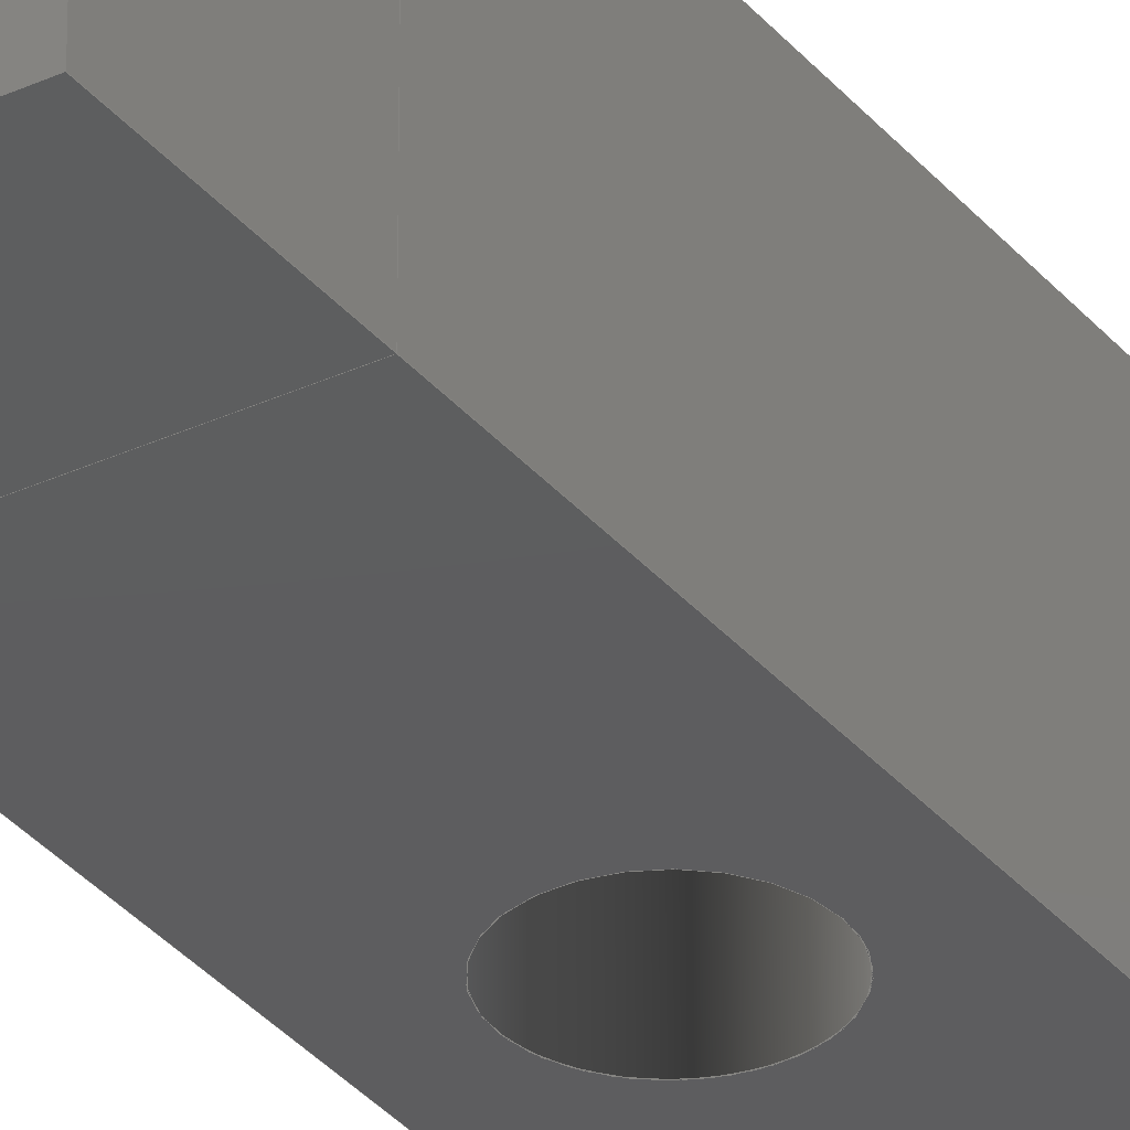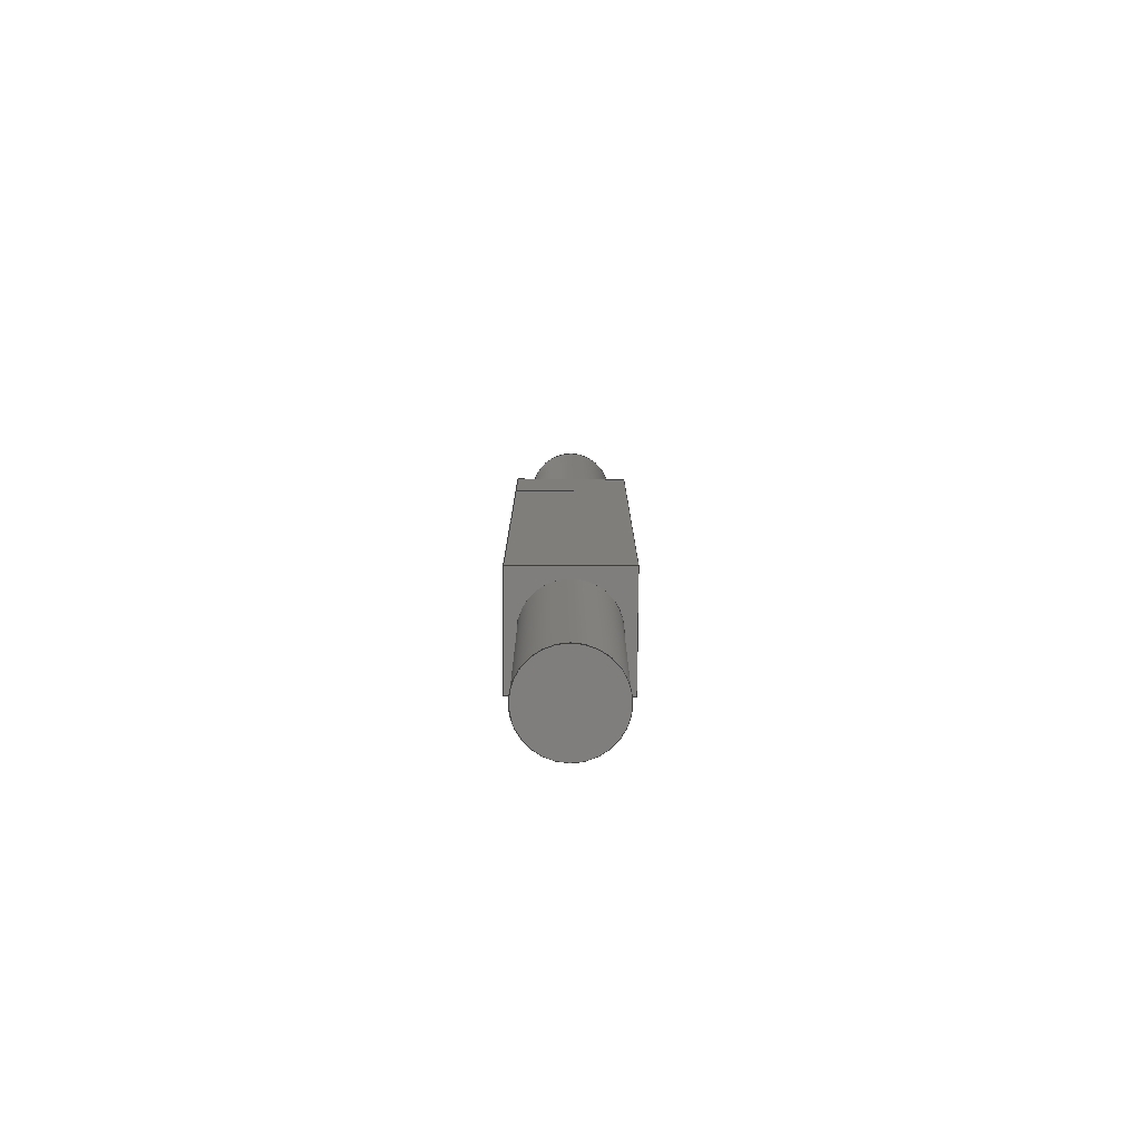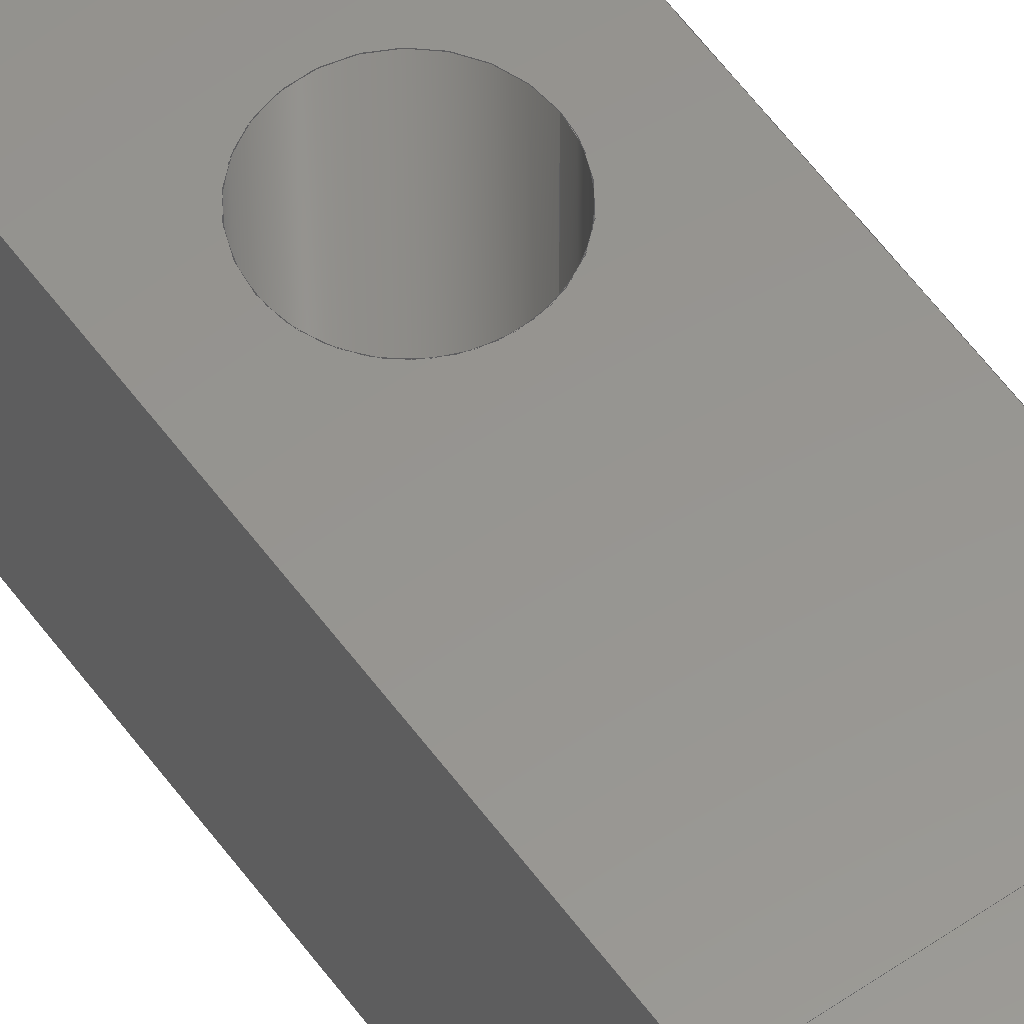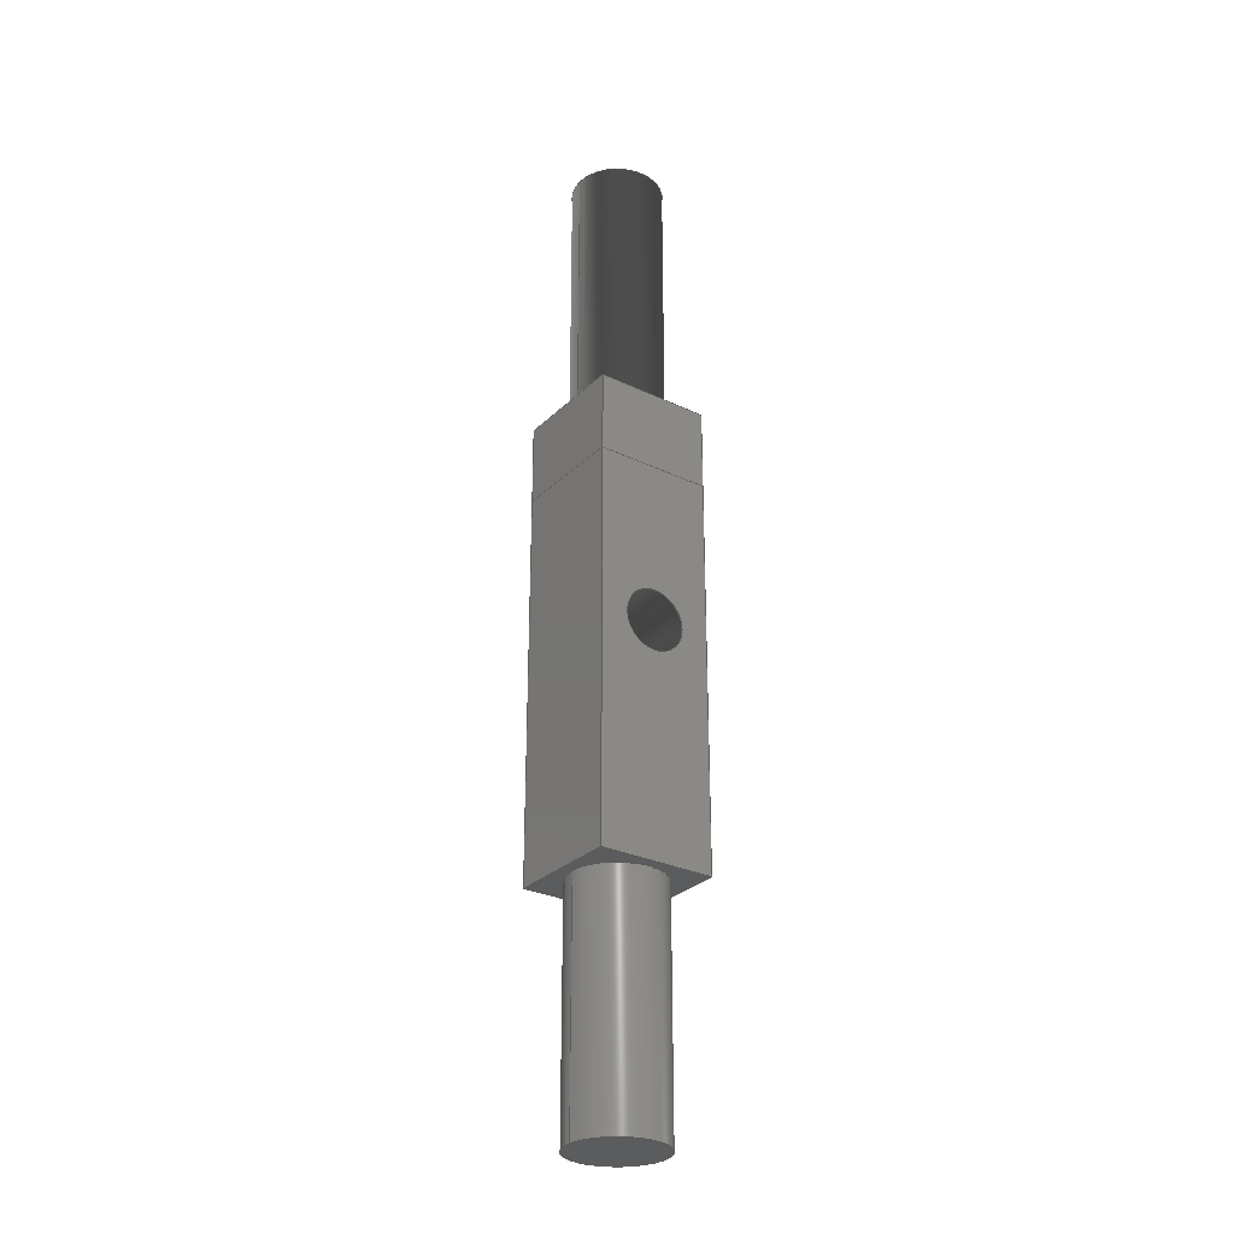
<metadata>
{"format":"iges","ext":"iges","renderer":"f3d","projection":"perspective","resolution":1024,"background":"white","views":[{"elev":-33.0,"azim":32.8,"up":"+Y"},{"elev":-78.4,"azim":-90.4,"up":"+Z"},{"elev":57.9,"azim":-35.8,"up":"+Y"},{"elev":-28.8,"azim":144.4,"up":"+Z"}]}
</metadata>
<code>

,,31HOpen CASCADE IGES processor 7.3,13HFilename.iges,
16HOpen CASCADE 7.3,31HOpen CASCADE IGES processor 7.3,32,308,15,308,15,
,1,2,2HMM,1,0.01,15H2.02e+07,1.065e-07,124,,,11,0,
15H2.02e+07,;
     402       1       0       0       0       0       0       000000000
     402       0       0       1       1                               0
     144       2       0       0       0       0       0       000020000
     144       0       0       1       0                               0
     108       3       0       0       0       0       0       000010000
     108       0       0       1       0                               0
     142       4       0       0       0       0       0       000010500
     142       0       0       1       0                               0
     102       5       0       0       0       0       0       000010000
     102       0       0       1       0                               0
     110       6       0       0       0       0       0       000010000
     110       0       0       1       0                               0
     110       7       0       0       0       0       0       000010000
     110       0       0       1       0                               0
     110       8       0       0       0       0       0       000010000
     110       0       0       1       0                               0
     110       9       0       0       0       0       0       000010000
     110       0       0       1       0                               0
     144      10       0       0       0       0       0       000020000
     144       0       0       1       0                               0
     108      11       0       0       0       0       0       000010000
     108       0       0       1       0                               0
     142      12       0       0       0       0       0       000010500
     142       0       0       1       0                               0
     102      13       0       0       0       0       0       000010000
     102       0       0       1       0                               0
     110      14       0       0       0       0       0       000010000
     110       0       0       1       0                               0
     110      15       0       0       0       0       0       000010000
     110       0       0       1       0                               0
     110      16       0       0       0       0       0       000010000
     110       0       0       1       0                               0
     110      17       0       0       0       0       0       000010000
     110       0       0       1       0                               0
     144      18       0       0       0       0       0       000020000
     144       0       0       1       0                               0
     108      19       0       0       0       0       0       000010000
     108       0       0       1       0                               0
     142      20       0       0       0       0       0       000010500
     142       0       0       1       0                               0
     102      21       0       0       0       0       0       000010000
     102       0       0       1       0                               0
     110      22       0       0       0       0       0       000010000
     110       0       0       1       0                               0
     110      23       0       0       0       0       0       000010000
     110       0       0       1       0                               0
     110      24       0       0       0       0       0       000010000
     110       0       0       1       0                               0
     110      25       0       0       0       0       0       000010000
     110       0       0       1       0                               0
     144      26       0       0       0       0       0       000020000
     144       0       0       1       0                               0
     108      27       0       0       0       0       0       000010000
     108       0       0       1       0                               0
     142      28       0       0       0       0       0       000010500
     142       0       0       1       0                               0
     102      29       0       0       0       0       0       000010000
     102       0       0       1       0                               0
     110      30       0       0       0       0       0       000010000
     110       0       0       1       0                               0
     110      31       0       0       0       0       0       000010000
     110       0       0       1       0                               0
     110      32       0       0       0       0       0       000010000
     110       0       0       1       0                               0
     110      33       0       0       0       0       0       000010000
     110       0       0       1       0                               0
     142      34       0       0       0       0       0       000010500
     142       0       0       1       0                               0
     100      35       0       0       0       0      71       000010000
     100       0       0       1       0                               0
     124      36       0       0       0       0       0       000000000
     124       0       0       1       0                               0
     144      37       0       0       0       0       0       000020000
     144       0       0       1       0                               0
     108      38       0       0       0       0       0       000010000
     108       0       0       1       0                               0
     142      39       0       0       0       0       0       000010500
     142       0       0       1       0                               0
     102      40       0       0       0       0       0       000010000
     102       0       0       1       0                               0
     110      41       0       0       0       0       0       000010000
     110       0       0       1       0                               0
     110      42       0       0       0       0       0       000010000
     110       0       0       1       0                               0
     110      43       0       0       0       0       0       000010000
     110       0       0       1       0                               0
     110      44       0       0       0       0       0       000010000
     110       0       0       1       0                               0
     142      45       0       0       0       0       0       000010500
     142       0       0       1       0                               0
     100      46       0       0       0       0      93       000010000
     100       0       0       1       0                               0
     124      47       0       0       0       0       0       000000000
     124       0       0       1       0                               0
     144      48       0       0       0       0       0       000020000
     144       0       0       1       0                               0
     108      49       0       0       0       0       0       000010000
     108       0       0       1       0                               0
     142      50       0       0       0       0       0       000010500
     142       0       0       1       0                               0
     102      51       0       0       0       0       0       000010000
     102       0       0       1       0                               0
     110      52       0       0       0       0       0       000010000
     110       0       0       1       0                               0
     110      53       0       0       0       0       0       000010000
     110       0       0       1       0                               0
     110      54       0       0       0       0       0       000010000
     110       0       0       1       0                               0
     110      55       0       0       0       0       0       000010000
     110       0       0       1       0                               0
     144      56       0       0       0       0       0       000020000
     144       0       0       1       0                               0
     108      57       0       0       0       0       0       000010000
     108       0       0       1       0                               0
     142      58       0       0       0       0       0       000010500
     142       0       0       1       0                               0
     102      59       0       0       0       0       0       000010000
     102       0       0       1       0                               0
     110      60       0       0       0       0       0       000010000
     110       0       0       1       0                               0
     110      61       0       0       0       0       0       000010000
     110       0       0       1       0                               0
     110      62       0       0       0       0       0       000010000
     110       0       0       1       0                               0
     110      63       0       0       0       0       0       000010000
     110       0       0       1       0                               0
     144      64       0       0       0       0       0       000020000
     144       0       0       1       0                               0
     108      65       0       0       0       0       0       000010000
     108       0       0       1       0                               0
     142      66       0       0       0       0       0       000010500
     142       0       0       1       0                               0
     102      67       0       0       0       0       0       000010000
     102       0       0       1       0                               0
     110      68       0       0       0       0       0       000010000
     110       0       0       1       0                               0
     110      69       0       0       0       0       0       000010000
     110       0       0       1       0                               0
     110      70       0       0       0       0       0       000010000
     110       0       0       1       0                               0
     110      71       0       0       0       0       0       000010000
     110       0       0       1       0                               0
     144      72       0       0       0       0       0       000020000
     144       0       0       1       0                               0
     108      73       0       0       0       0       0       000010000
     108       0       0       1       0                               0
     142      74       0       0       0       0       0       000010500
     142       0       0       1       0                               0
     102      75       0       0       0       0       0       000010000
     102       0       0       1       0                               0
     110      76       0       0       0       0       0       000010000
     110       0       0       1       0                               0
     110      77       0       0       0       0       0       000010000
     110       0       0       1       0                               0
     110      78       0       0       0       0       0       000010000
     110       0       0       1       0                               0
     110      79       0       0       0       0       0       000010000
     110       0       0       1       0                               0
     142      80       0       0       0       0       0       000010500
     142       0       0       1       0                               0
     100      81       0       0       0       0     163       000010000
     100       0       0       1       0                               0
     124      82       0       0       0       0       0       000000000
     124       0       0       1       0                               0
     144      83       0       0       0       0       0       000020000
     144       0       0       1       0                               0
     120      84       0       0       0       0     169       000010000
     120       0       0       1       0                               0
     124      85       0       0       0       0       0       000000000
     124       0       0       1       1                               0
     110      86       0       0       0       0       0       000010000
     110       0       0       1       0                               0
     110      87       0       0       0       0       0       000010000
     110       0       0       1       0                               0
     142      88       0       0       0       0       0       000010500
     142       0       0       1       0                               0
     102      89       0       0       0       0       0       000010000
     102       0       0       1       0                               0
     110      90       0       0       0       0       0       000010000
     110       0       0       1       0                               0
     110      91       0       0       0       0       0       000010000
     110       0       0       2       0                               0
     110      93       0       0       0       0       0       000010000
     110       0       0       1       0                               0
     110      94       0       0       0       0       0       000010000
     110       0       0       1       0                               0
     102      95       0       0       0       0       0       000010000
     102       0       0       1       0                               0
     110      96       0       0       0       0       0       000010000
     110       0       0       1       0                               0
     100      97       0       0       0       0     193       000010000
     100       0       0       1       0                               0
     124      98       0       0       0       0       0       000000000
     124       0       0       1       0                               0
     110      99       0       0       0       0       0       000010000
     110       0       0       1       0                               0
     100     100       0       0       0       0     199       000010000
     100       0       0       1       0                               0
     124     101       0       0       0       0       0       000000000
     124       0       0       1       0                               0
     144     102       0       0       0       0       0       000020000
     144       0       0       1       0                               0
     120     103       0       0       0       0     205       000010000
     120       0       0       1       0                               0
     124     104       0       0       0       0       0       000000000
     124       0       0       1       0                               0
     110     105       0       0       0       0       0       000010000
     110       0       0       1       0                               0
     110     106       0       0       0       0       0       000010000
     110       0       0       1       0                               0
     142     107       0       0       0       0       0       000010500
     142       0       0       1       0                               0
     102     108       0       0       0       0       0       000010000
     102       0       0       1       0                               0
     110     109       0       0       0       0       0       000010000
     110       0       0       1       0                               0
     110     110       0       0       0       0       0       000010000
     110       0       0       1       0                               0
     110     111       0       0       0       0       0       000010000
     110       0       0       1       0                               0
     110     112       0       0       0       0       0       000010000
     110       0       0       1       0                               0
     102     113       0       0       0       0       0       000010000
     102       0       0       1       0                               0
     100     114       0       0       0       0     227       000010000
     100       0       0       1       0                               0
     124     115       0       0       0       0       0       000000000
     124       0       0       1       0                               0
     110     116       0       0       0       0       0       000010000
     110       0       0       1       0                               0
     100     117       0       0       0       0     233       000010000
     100       0       0       1       0                               0
     124     118       0       0       0       0       0       000000000
     124       0       0       1       0                               0
     110     119       0       0       0       0       0       000010000
     110       0       0       1       0                               0
     144     120       0       0       0       0       0       000020000
     144       0       0       1       0                               0
     108     121       0       0       0       0       0       000010000
     108       0       0       1       0                               0
     142     122       0       0       0       0       0       000010500
     142       0       0       1       0                               0
     102     123       0       0       0       0       0       000010000
     102       0       0       1       0                               0
     110     124       0       0       0       0       0       000010000
     110       0       0       1       0                               0
     110     125       0       0       0       0       0       000010000
     110       0       0       1       0                               0
     110     126       0       0       0       0       0       000010000
     110       0       0       1       0                               0
     110     127       0       0       0       0       0       000010000
     110       0       0       1       0                               0
     142     128       0       0       0       0       0       000010500
     142       0       0       1       0                               0
     100     129       0       0       0       0     257       000010000
     100       0       0       1       0                               0
     124     130       0       0       0       0       0       000000000
     124       0       0       1       0                               0
     144     131       0       0       0       0       0       000020000
     144       0       0       1       0                               0
     120     132       0       0       0       0     263       000010000
     120       0       0       1       0                               0
     124     133       0       0       0       0       0       000000000
     124       0       0       1       0                               0
     110     134       0       0       0       0       0       000010000
     110       0       0       1       0                               0
     110     135       0       0       0       0       0       000010000
     110       0       0       1       0                               0
     142     136       0       0       0       0       0       000010500
     142       0       0       1       0                               0
     102     137       0       0       0       0       0       000010000
     102       0       0       1       0                               0
     110     138       0       0       0       0       0       000010000
     110       0       0       1       0                               0
     110     139       0       0       0       0       0       000010000
     110       0       0       1       0                               0
     110     140       0       0       0       0       0       000010000
     110       0       0       1       0                               0
     110     141       0       0       0       0       0       000010000
     110       0       0       1       0                               0
     102     142       0       0       0       0       0       000010000
     102       0       0       1       0                               0
     100     143       0       0       0       0     285       000010000
     100       0       0       1       0                               0
     124     144       0       0       0       0       0       000000000
     124       0       0       1       0                               0
     110     145       0       0       0       0       0       000010000
     110       0       0       1       0                               0
     100     146       0       0       0       0     291       000010000
     100       0       0       1       0                               0
     124     147       0       0       0       0       0       000000000
     124       0       0       1       0                               0
     110     148       0       0       0       0       0       000010000
     110       0       0       1       0                               0
     144     149       0       0       0       0       0       000020000
     144       0       0       1       0                               0
     108     150       0       0       0       0       0       000010000
     108       0       0       1       0                               0
     142     151       0       0       0       0       0       000010500
     142       0       0       1       0                               0
     100     152       0       0       0       0     303       000010000
     100       0       0       1       0                               0
     124     153       0       0       0       0       0       000000000
     124       0       0       1       0                               0
     144     154       0       0       0       0       0       000020000
     144       0       0       1       0                               0
     108     155       0       0       0       0       0       000010000
     108       0       0       1       0                               0
     142     156       0       0       0       0       0       000010500
     142       0       0       1       0                               0
     100     157       0       0       0       0     313       000010000
     100       0       0       1       0                               0
     124     158       0       0       0       0       0       000000000
     124       0       0       1       0                               0
402,15,3,19,35,51,73,95,111,127,143,165,201,237,259,295,305;     0000001
144,5,1,0,7;                                                     0000003
108,-0,-1,-0,124,0,23,-124,0,0;                          0000005
142,0,5,0,9,2;                                                   0000007
102,4,11,13,15,17;                                               0000009
110,28,-124,3.5,23,-124,3.5;                                 0000011
110,23,-124,3.5,23,-124,0;                                  0000013
110,23,-124,0,28,-124,0;                                   0000015
110,28,-124,0,28,-124,3.5;                                  0000017
144,21,1,0,23;                                                   0000019
108,-1,-0,-0,-23,0,23,-119,0,0;                          0000021
142,0,21,0,25,2;                                                 0000023
102,4,27,29,31,33;                                               0000025
110,23,-124,3.5,23,-119,3.5;                                 0000027
110,23,-119,3.5,23,-119,0;                                  0000029
110,23,-119,0,23,-124,0;                                   0000031
110,23,-124,0,23,-124,3.5;                                  0000033
144,37,1,0,39;                                                   0000035
108,1,-0,-0,28,0,28,-124,0,0;                            0000037
142,0,37,0,41,2;                                                 0000039
102,4,43,45,47,49;                                               0000041
110,28,-119,3.5,28,-124,3.5;                                 0000043
110,28,-124,3.5,28,-124,0;                                  0000045
110,28,-124,0,28,-119,0;                                   0000047
110,28,-119,0,28,-119,3.5;                                  0000049
144,53,1,1,55,67;                                                0000051
108,0,-1,0,124,0,23,-124,0,0;                            0000053
142,0,53,0,57,2;                                                 0000055
102,4,59,61,63,65;                                               0000057
110,23,-124,0,23,-124,-17;                                 0000059
110,23,-124,-17,28,-124,-17;                               0000061
110,28,-124,-17,28,-124,0;                                 0000063
110,28,-124,0,23,-124,0;                                   0000065
142,0,53,0,69,2;                                                 0000067
100,0,0,0,1.325,0,1.325,0;                                  0000069
124,1,0,0,25.5,0,-2.2e-16,1,-124,0,-1,-2.2e-16,-7;      0000071
144,75,1,1,77,89;                                                0000073
108,0,0,1,3.5,0,25.5,-121.5,3.5,0;                           0000075
142,0,75,0,79,2;                                                 0000077
102,4,81,83,85,87;                                               0000079
110,23,-124,3.5,28,-124,3.5;                                 0000081
110,28,-124,3.5,28,-119,3.5;                                 0000083
110,28,-119,3.5,23,-119,3.5;                                 0000085
110,23,-119,3.5,23,-124,3.5;                                 0000087
142,0,75,0,91,2;                                                 0000089
100,0,0,0,2,0,2,0;                                        0000091
124,1,0,0,25.5,0,-1,0,-121.5,0,0,-1,3.5;                0000093
144,97,1,0,99;                                                   0000095
108,0,1,0,-119,0,28,-119,0,0;                            0000097
142,0,97,0,101,2;                                                0000099
102,4,103,105,107,109;                                           0000101
110,23,-119,3.5,28,-119,3.5;                                 0000103
110,28,-119,3.5,28,-119,0;                                  0000105
110,28,-119,0,23,-119,0;                                   0000107
110,23,-119,0,23,-119,3.5;                                  0000109
144,113,1,0,115;                                                 0000111
108,-1,-0,-0,-23,0,23,-119,0,0;                          0000113
142,0,113,0,117,2;                                               0000115
102,4,119,121,123,125;                                           0000117
110,23,-119,0,23,-119,-17;                                 0000119
110,23,-119,-17,23,-124,-17;                               0000121
110,23,-124,-17,23,-124,0;                                 0000123
110,23,-124,0,23,-119,0;                                   0000125
144,129,1,0,131;                                                 0000127
108,1,0,0,28,0,28,-124,0,0;                              0000129
142,0,129,0,133,2;                                               0000131
102,4,135,137,139,141;                                           0000133
110,28,-124,0,28,-124,-17;                                 0000135
110,28,-124,-17,28,-119,-17;                               0000137
110,28,-119,-17,28,-119,0;                                 0000139
110,28,-119,0,28,-124,0;                                   0000141
144,145,1,1,147,159;                                             0000143
108,-0,-0,-1,17,0,25.5,-121.5,-17,0;                       0000145
142,0,145,0,149,2;                                               0000147
102,4,151,153,155,157;                                           0000149
110,23,-119,-17,28,-119,-17;                               0000151
110,28,-119,-17,28,-124,-17;                               0000153
110,28,-124,-17,23,-124,-17;                               0000155
110,23,-124,-17,23,-119,-17;                               0000157
142,0,145,0,161,2;                                               0000159
100,0,0,0,2,0,2,0;                                        0000161
124,1,0,-0,25.5,0,1,0,-121.5,0,0,1,-17;                0000163
144,167,1,0,175;                                                 0000165
120,171,173,-6.283,0;                                     0000167
124,1,0,0,25.5,0,-2.2e-16,-1,-119,0,-1,2.2e-16,-7;      0000169
110,0,0,1,0,0,0;                                           0000171
110,1.325,0,0,1.325,0,5;                                     0000173
142,0,167,177,187,3;                                             0000175
102,4,179,181,183,185;                                           0000177
110,1,2.887e-15,0,-2.79e-16,1.776e-15,0;   0000179
110,-2.79e-16,1.776e-15,0,-5.581e-16,        0000181
-6.283,0;                                                 0000181
110,-5.581e-16,-6.283,0,1,-6.283,0;         0000183
110,1,-6.283,0,1,5.329e-15,0;                    0000185
102,4,189,191,195,197;                                           0000187
110,26.82,-124,-7,26.82,-119,-7;                           0000189
100,0,0,0,1.325,0,1.325,0;                                  0000191
124,1,0,0,25.5,0,-2.2e-16,1,-119,0,-1,-2.2e-16,-7;      0000193
110,26.82,-119,-7,26.82,-124,-7;                           0000195
100,0,0,0,1.325,0,1.325,0;                                  0000197
124,1,0,0,25.5,0,2.2e-16,-1,-124,0,1,2.2e-16,-7;        0000199
144,203,1,0,211;                                                 0000201
120,207,209,6.283,12.57;                            0000203
124,1,0,0,25.5,0,-1,0,-121.5,0,0,-1,3.5;                0000205
110,0,0,1,0,0,0;                                           0000207
110,2,0,-12,2,0,0;                                         0000209
142,0,203,213,223,3;                                             0000211
102,4,215,217,219,221;                                           0000213
110,1.163e-16,12.57,0,0,6.283,0;           0000215
110,-3.331e-16,6.283,0,1,6.283,0;           0000217
110,1,6.283,0,1,12.57,0;                        0000219
110,1,12.57,0,-1.11e-16,12.57,0;         0000221
102,4,225,229,231,235;                                           0000223
100,0,0,0,2,0,2,0;                                        0000225
124,1,0,0,25.5,0,-1,0,-121.5,0,0,-1,15.5;               0000227
110,27.5,-121.5,15.5,27.5,-121.5,3.5;                            0000229
100,0,0,0,2,0,2,0;                                        0000231
124,1,0,0,25.5,0,1,0,-121.5,0,0,1,3.5;                  0000233
110,27.5,-121.5,3.5,27.5,-121.5,15.5;                            0000235
144,239,1,1,241,253;                                             0000237
108,0,1,0,-119,0,28,-119,0,0;                            0000239
142,0,239,0,243,2;                                               0000241
102,4,245,247,249,251;                                           0000243
110,28,-119,0,28,-119,-17;                                 0000245
110,28,-119,-17,23,-119,-17;                               0000247
110,23,-119,-17,23,-119,0;                                 0000249
110,23,-119,0,28,-119,0;                                   0000251
142,0,239,0,255,2;                                               0000253
100,0,0,0,1.325,0,1.325,0;                                  0000255
124,1,0,-0,25.5,0,2.2e-16,-1,-119,0,1,2.2e-16,-7;       0000257
144,261,1,0,269;                                                 0000259
120,265,267,6.283,12.57;                            0000261
124,1,0,0,25.5,0,1,0,-121.5,0,0,1,-17;                 0000263
110,0,0,1,0,0,0;                                           0000265
110,2,0,-10,2,0,0;                                         0000267
142,0,261,271,281,3;                                             0000269
102,4,273,275,277,279;                                           0000271
110,1.395e-16,12.57,0,0,6.283,0;           0000273
110,-1.11e-16,6.283,0,1,6.283,0;           0000275
110,1,6.283,0,1,12.57,0;                        0000277
110,1,12.57,0,0,12.57,0;                       0000279
102,4,283,287,289,293;                                           0000281
100,0,0,0,2,0,2,0;                                        0000283
124,1,0,-0,25.5,0,1,0,-121.5,0,0,1,-27;                0000285
110,27.5,-121.5,-27,27.5,-121.5,-17;                           0000287
100,0,0,0,2,0,2,0;                                        0000289
124,1,0,0,25.5,0,-1,0,-121.5,0,0,-1,-17;               0000291
110,27.5,-121.5,-17,27.5,-121.5,-27;                           0000293
144,297,1,0,299;                                                 0000295
108,0,0,1,15.5,0,25.5,-121.5,15.5,0;                         0000297
142,0,297,0,301,2;                                               0000299
100,0,0,0,2,0,2,0;                                        0000301
124,1,0,0,25.5,0,1,0,-121.5,0,0,1,15.5;                 0000303
144,307,1,0,309;                                                 0000305
108,0,0,-1,27,0,25.5,-121.5,-27,0;                         0000307
142,0,307,0,311,2;                                               0000309
100,0,0,0,2,0,2,0;                                        0000311
124,1,0,0,25.5,0,-1,0,-121.5,0,0,-1,-27;               0000313
S      1G      4D    314P    158
</code>
